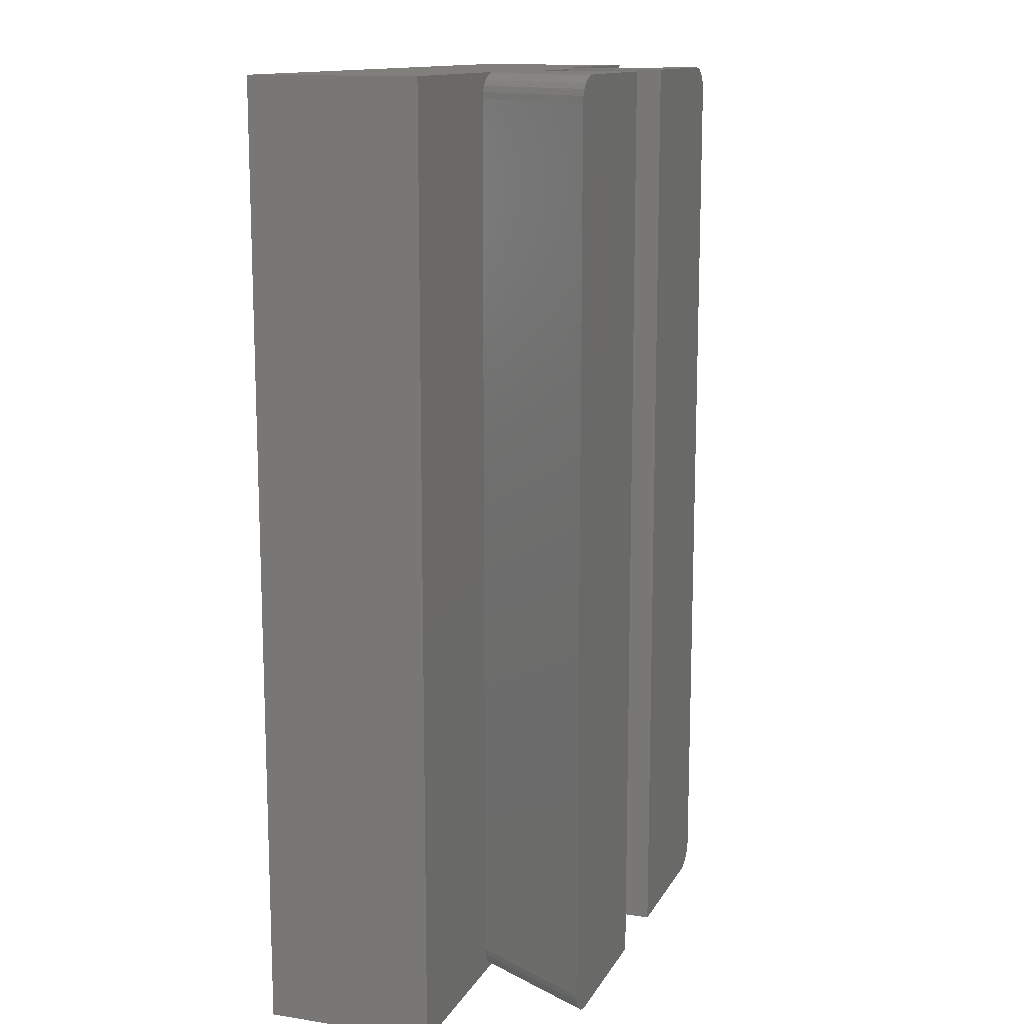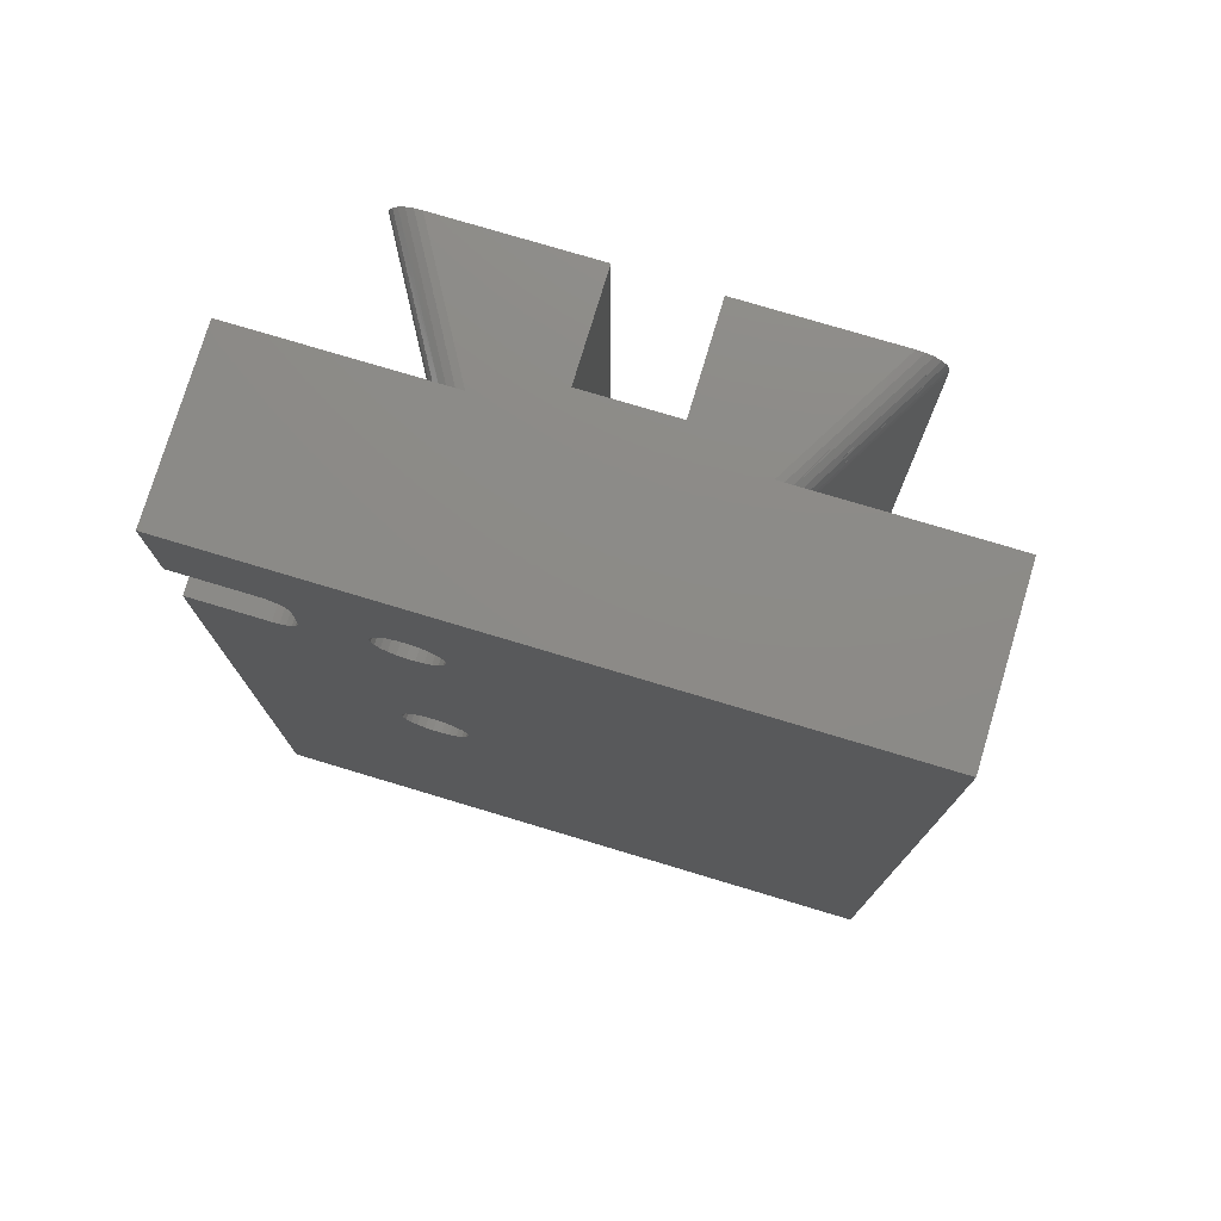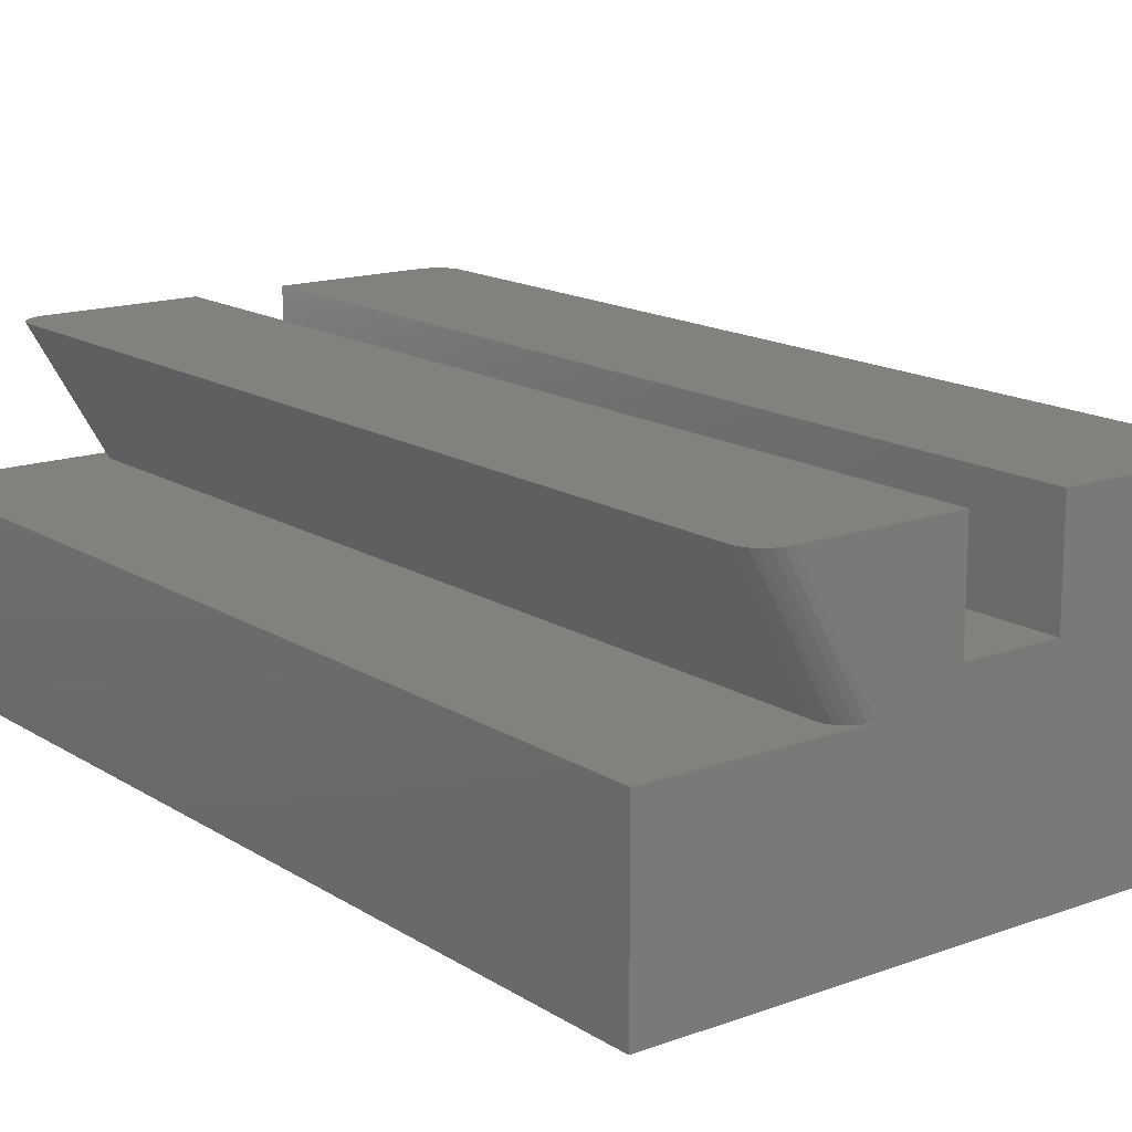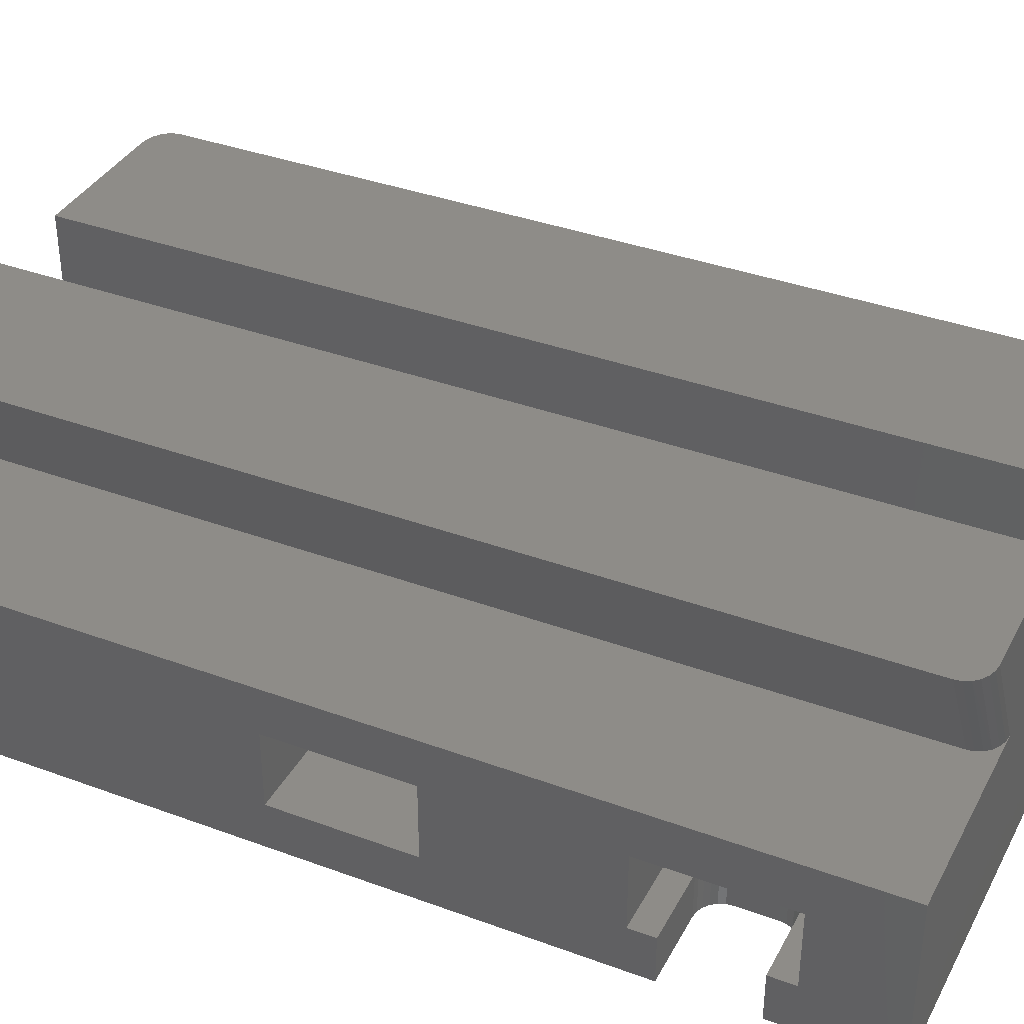
<metadata>
{"format":"stl","ext":"stl","renderer":"f3d","projection":"perspective","resolution":1024,"background":"white","views":[{"elev":13.1,"azim":-70.4,"up":"+Y"},{"elev":76.8,"azim":-163.3,"up":"+Y"},{"elev":15.4,"azim":-37.5,"up":"+Z"},{"elev":37.1,"azim":115.4,"up":"+Z"}]}
</metadata>
<code>
# stl→obj: 262 verts, 532 faces
v 8.691 18.01 11.75
v 1.75 18.75 11.75
v 8.576 18.25 11.75
v 7.877 -18.72 11.75
v 8.153 -18.62 11.75
v 7.875 -18.72 11.75
v 7.576 -18.75 11.75
v 1.75 -18.75 11.75
v 8.581 -18.24 11.75
v 8.69 -18.01 11.75
v 8.575 -18.25 11.75
v 8.731 17.75 11.75
v 8.731 -17.75 11.75
v 8.695 -18 11.75
v 8.388 18.46 11.75
v 8.153 18.62 11.75
v 8.392 18.46 11.75
v 8.574 18.25 11.75
v 7.863 18.72 11.75
v 7.576 18.75 11.75
v 7.875 18.71 11.75
v 8.145 18.62 11.75
v 8.398 -18.45 11.75
v 8.392 -18.46 11.75
v 8.158 -18.61 11.75
v 12.5 10.75 3.553e-15
v 12.5 10.75 1.875
v 12.5 -18.75 3.553e-15
v 12.5 9.75 1.875
v 12.5 14.25 1.875
v 12.5 14.25 3.553e-15
v 12.5 15.25 1.875
v 12.5 18.75 3.553e-15
v 12.5 15.25 4.875
v 12.5 18.75 6.75
v 12.5 9.75 4.875
v 12.5 -18.75 6.75
v 12.5 2.75 4.875
v 12.5 2.75 1.875
v 12.5 -2.75 1.875
v 12.5 -2.75 4.875
v 3.592 12.27 1.776e-15
v 3.57 12.5 1.776e-15
v 3.57 12.5 1.875
v 3.572 12.58 1.875
v 3.592 12.27 1.875
v 3.689 11.97 1.875
v 3.689 11.97 1.776e-15
v 3.857 11.7 1.875
v 3.857 11.7 1.776e-15
v 4.085 11.49 1.875
v 4.085 11.49 1.776e-15
v 4.36 11.34 1.875
v 4.36 11.34 1.776e-15
v 4.663 11.26 1.875
v 4.663 11.26 1.776e-15
v 4.977 11.26 1.875
v 4.977 11.26 1.776e-15
v 5.28 11.34 1.875
v 5.28 11.34 1.776e-15
v 5.555 11.49 1.875
v 5.555 11.49 1.776e-15
v 5.783 11.7 1.875
v 5.783 11.7 1.776e-15
v 5.951 11.97 1.875
v 5.951 11.97 1.776e-15
v 6.048 12.27 1.875
v 6.048 12.27 1.776e-15
v 6.067 12.58 1.875
v 6.067 12.58 1.776e-15
v 6.009 12.89 1.875
v 6.009 12.89 1.776e-15
v 5.875 13.17 1.875
v 5.875 13.17 1.776e-15
v 5.676 13.41 1.875
v 5.676 13.41 1.776e-15
v 5.422 13.6 1.875
v 5.422 13.6 1.776e-15
v 5.131 13.71 1.875
v 5.131 13.71 1.776e-15
v 4.82 13.75 1.875
v 4.82 13.75 1.776e-15
v 4.509 13.71 1.875
v 4.509 13.71 1.776e-15
v 4.218 13.6 1.875
v 4.218 13.6 1.776e-15
v 3.964 13.41 1.875
v 3.964 13.41 1.776e-15
v 3.764 13.17 1.875
v 3.764 13.17 1.776e-15
v 3.631 12.89 1.875
v 3.631 12.89 1.776e-15
v 3.572 12.58 1.776e-15
v 3.592 -0.2342 1.776e-15
v 3.57 0 1.776e-15
v 3.57 0 1.875
v 3.572 0.07849 1.875
v 3.592 -0.2342 1.875
v 3.689 -0.5322 1.875
v 3.689 -0.5322 1.776e-15
v 3.857 -0.7968 1.875
v 3.857 -0.7968 1.776e-15
v 4.085 -1.011 1.875
v 4.085 -1.011 1.776e-15
v 4.36 -1.162 1.875
v 4.36 -1.162 1.776e-15
v 4.663 -1.24 1.875
v 4.663 -1.24 1.776e-15
v 4.977 -1.24 1.875
v 4.977 -1.24 1.776e-15
v 5.28 -1.162 1.875
v 5.28 -1.162 1.776e-15
v 5.555 -1.011 1.875
v 5.555 -1.011 1.776e-15
v 5.783 -0.7968 1.875
v 5.783 -0.7968 1.776e-15
v 5.951 -0.5322 1.875
v 5.951 -0.5322 1.776e-15
v 6.048 -0.2342 1.875
v 6.048 -0.2342 1.776e-15
v 6.067 0.07849 1.875
v 6.067 0.07849 1.776e-15
v 6.009 0.3863 1.875
v 6.009 0.3863 1.776e-15
v 5.875 0.6698 1.875
v 5.875 0.6698 1.776e-15
v 5.676 0.9112 1.875
v 5.676 0.9112 1.776e-15
v 5.422 1.095 1.875
v 5.422 1.095 1.776e-15
v 5.131 1.211 1.875
v 5.131 1.211 1.776e-15
v 4.82 1.25 1.875
v 4.82 1.25 1.776e-15
v 4.509 1.211 1.875
v 4.509 1.211 1.776e-15
v 4.218 1.095 1.875
v 4.218 1.095 1.776e-15
v 3.964 0.9112 1.875
v 3.964 0.9112 1.776e-15
v 3.764 0.6698 1.875
v 3.764 0.6698 1.776e-15
v 3.631 0.3863 1.875
v 3.631 0.3863 1.776e-15
v 3.572 0.07849 1.776e-15
v 8.534 13.51 1.776e-15
v 9 14.12 3.553e-15
v 8.793 13.96 3.553e-15
v 8.634 13.75 1.776e-15
v 9 10.88 3.553e-15
v -12.5 -18.75 0
v 9.241 10.78 3.553e-15
v -12.5 18.75 0
v 9.5 14.25 3.553e-15
v 9.241 14.22 3.553e-15
v 9.5 10.75 3.553e-15
v 8.5 13.25 1.776e-15
v 8.5 11.75 1.776e-15
v 8.534 11.49 1.776e-15
v 8.634 11.25 1.776e-15
v 8.793 11.04 3.553e-15
v -8.392 18.46 11.75
v -8.398 18.45 11.75
v -8.575 18.25 11.75
v -1.75 -18.75 11.75
v -1.75 18.75 11.75
v -7.576 18.75 11.75
v -7.875 -18.71 11.75
v -7.863 -18.72 11.75
v -7.576 -18.75 11.75
v -8.581 18.24 11.75
v -8.69 18.01 11.75
v -7.875 18.72 11.75
v -7.877 18.72 11.75
v -8.153 18.62 11.75
v -8.158 18.61 11.75
v -8.691 -18.01 11.75
v -8.576 -18.25 11.75
v -8.145 -18.62 11.75
v -8.153 -18.62 11.75
v -8.388 -18.46 11.75
v -8.392 -18.46 11.75
v -8.695 18 11.75
v -8.731 17.75 11.75
v -8.731 -17.75 11.75
v -8.574 -18.25 11.75
v -12.5 18.75 6.75
v -12.5 -18.75 6.75
v 4.689 -18.75 6.75
v -4.689 -18.75 6.75
v -1.75 -18.75 7.75
v 1.75 -18.75 7.75
v -4.689 18.75 6.75
v 4.689 18.75 6.75
v 1.75 18.75 7.75
v -1.75 18.75 7.75
v 1 -2.75 1.875
v 1 -2.75 4.875
v 1 2.75 4.875
v 1 2.75 1.875
v 1 9.75 1.875
v 1 9.75 4.875
v 1 15.25 4.875
v 1 15.25 1.875
v 8.5 13.25 1.875
v 8.534 13.51 1.875
v 8.634 13.75 1.875
v 8.793 13.96 1.875
v 9 14.12 1.875
v 9.241 14.22 1.875
v 9.5 14.25 1.875
v 9.241 10.78 1.875
v 9.5 10.75 1.875
v 9 10.88 1.875
v 8.793 11.04 1.875
v 8.634 11.25 1.875
v 8.534 11.49 1.875
v 8.5 11.75 1.875
v -5.844 -17.75 6.75
v -5.844 17.75 6.75
v -5.805 18.01 6.75
v -5.804 18.01 6.75
v -5.689 18.25 6.75
v -5.687 18.25 6.75
v -5.505 18.46 6.75
v -5.688 -18.25 6.75
v -5.694 -18.24 6.75
v -5.803 -18.01 6.75
v -5.808 -18 6.75
v -5.501 18.46 6.75
v -5.266 18.62 6.75
v -5.258 18.62 6.75
v -5.271 -18.61 6.75
v -5.505 -18.46 6.75
v -5.511 -18.45 6.75
v -4.988 18.71 6.75
v -4.977 18.72 6.75
v -4.988 -18.72 6.75
v -4.991 -18.72 6.75
v -5.267 -18.62 6.75
v 5.805 -18.01 6.75
v 5.804 -18.01 6.75
v 5.689 -18.25 6.75
v 5.687 -18.25 6.75
v 5.505 -18.46 6.75
v 5.688 18.25 6.75
v 5.694 18.24 6.75
v 5.803 18.01 6.75
v 5.808 18 6.75
v 5.844 17.75 6.75
v 5.844 -17.75 6.75
v 5.501 -18.46 6.75
v 5.266 -18.62 6.75
v 5.258 -18.62 6.75
v 5.271 18.61 6.75
v 5.505 18.46 6.75
v 5.511 18.45 6.75
v 4.988 -18.71 6.75
v 4.977 -18.72 6.75
v 4.988 18.72 6.75
v 4.991 18.72 6.75
v 5.267 18.62 6.75
f 1 1 2
f 2 1 3
f 4 5 6
f 6 5 2
f 6 2 7
f 7 2 8
f 9 10 11
f 11 10 2
f 12 1 13
f 13 1 2
f 13 2 14
f 14 2 10
f 15 16 17
f 17 16 2
f 17 2 18
f 18 2 3
f 19 20 21
f 21 20 2
f 21 2 22
f 22 2 16
f 23 11 24
f 24 11 2
f 24 2 25
f 25 2 5
f 26 27 28
f 28 27 29
f 30 31 32
f 32 31 33
f 32 33 34
f 34 33 35
f 34 35 36
f 35 37 36
f 36 37 38
f 36 38 29
f 29 38 39
f 29 39 28
f 28 39 40
f 28 40 37
f 37 40 41
f 37 41 38
f 42 43 44
f 44 43 45
f 44 46 42
f 42 46 47
f 42 47 48
f 48 47 49
f 48 49 50
f 50 49 51
f 50 51 52
f 52 51 53
f 52 53 54
f 54 53 55
f 54 55 56
f 56 55 57
f 56 57 58
f 58 57 59
f 58 59 60
f 60 59 61
f 60 61 62
f 62 61 63
f 62 63 64
f 64 63 65
f 64 65 66
f 66 65 67
f 66 67 68
f 68 67 69
f 68 69 70
f 70 69 71
f 70 71 72
f 72 71 73
f 72 73 74
f 74 73 75
f 74 75 76
f 76 75 77
f 76 77 78
f 78 77 79
f 78 79 80
f 80 79 81
f 80 81 82
f 82 81 83
f 82 83 84
f 84 83 85
f 84 85 86
f 86 85 87
f 86 87 88
f 88 87 89
f 88 89 90
f 90 89 91
f 90 91 92
f 92 91 45
f 92 45 93
f 93 45 43
f 94 95 96
f 96 95 97
f 96 98 94
f 94 98 99
f 94 99 100
f 100 99 101
f 100 101 102
f 102 101 103
f 102 103 104
f 104 103 105
f 104 105 106
f 106 105 107
f 106 107 108
f 108 107 109
f 108 109 110
f 110 109 111
f 110 111 112
f 112 111 113
f 112 113 114
f 114 113 115
f 114 115 116
f 116 115 117
f 116 117 118
f 118 117 119
f 118 119 120
f 120 119 121
f 120 121 122
f 122 121 123
f 122 123 124
f 124 123 125
f 124 125 126
f 126 125 127
f 126 127 128
f 128 127 129
f 128 129 130
f 130 129 131
f 130 131 132
f 132 131 133
f 132 133 134
f 134 133 135
f 134 135 136
f 136 135 137
f 136 137 138
f 138 137 139
f 138 139 140
f 140 139 141
f 140 141 142
f 142 141 143
f 142 143 144
f 144 143 97
f 144 97 145
f 145 97 95
f 146 62 64
f 147 148 70
f 70 148 149
f 70 149 68
f 68 149 146
f 68 146 66
f 66 146 64
f 134 136 150
f 150 136 138
f 100 102 151
f 122 124 152
f 152 124 126
f 78 80 33
f 33 80 82
f 33 82 153
f 82 84 153
f 153 84 86
f 153 86 88
f 31 154 33
f 33 154 155
f 33 155 147
f 151 50 52
f 102 104 151
f 151 104 106
f 151 106 28
f 28 106 108
f 28 108 110
f 110 112 28
f 28 112 114
f 28 114 116
f 152 156 122
f 122 156 26
f 122 26 120
f 120 26 28
f 120 28 118
f 118 28 116
f 126 128 152
f 152 128 130
f 152 130 150
f 150 130 132
f 150 132 134
f 70 72 147
f 147 72 74
f 147 74 33
f 33 74 76
f 33 76 78
f 52 54 151
f 151 54 56
f 151 56 58
f 146 157 62
f 62 157 158
f 62 158 60
f 60 158 159
f 60 159 58
f 58 159 160
f 58 160 151
f 151 160 161
f 151 161 150
f 138 140 150
f 150 140 142
f 150 142 151
f 151 142 144
f 151 144 145
f 88 90 153
f 153 90 92
f 153 92 93
f 145 95 151
f 151 95 94
f 151 94 100
f 93 43 153
f 153 43 42
f 153 42 151
f 151 42 48
f 151 48 50
f 162 163 164
f 165 166 167
f 168 169 170
f 164 171 172
f 167 173 165
f 165 173 174
f 165 174 175
f 168 170 164
f 164 170 165
f 164 165 162
f 162 165 175
f 162 175 176
f 177 177 178
f 179 168 180
f 180 168 164
f 180 164 181
f 181 164 182
f 183 184 172
f 172 184 185
f 172 185 164
f 186 182 178
f 178 182 164
f 178 164 177
f 177 164 185
f 187 153 188
f 188 153 151
f 151 28 37
f 37 189 151
f 151 189 190
f 151 190 188
f 165 170 191
f 191 170 190
f 191 190 192
f 192 190 189
f 192 189 8
f 8 189 7
f 33 153 187
f 187 193 33
f 33 193 194
f 33 194 35
f 2 20 195
f 195 20 194
f 195 194 196
f 196 194 193
f 196 193 166
f 166 193 167
f 197 198 40
f 40 198 41
f 199 200 38
f 38 200 39
f 105 103 197
f 197 103 101
f 197 101 99
f 99 98 197
f 197 98 96
f 197 96 200
f 200 96 97
f 200 97 143
f 40 109 197
f 197 109 107
f 197 107 105
f 143 141 200
f 200 141 139
f 200 139 137
f 129 127 39
f 39 127 125
f 125 123 39
f 39 123 121
f 39 121 40
f 121 119 40
f 40 119 117
f 40 117 115
f 115 113 40
f 40 113 111
f 40 111 109
f 137 135 200
f 200 135 133
f 200 133 39
f 39 133 131
f 39 131 129
f 200 199 197
f 197 199 198
f 198 199 41
f 41 199 38
f 201 202 29
f 29 202 36
f 203 204 34
f 34 204 32
f 205 206 77
f 206 207 204
f 204 207 208
f 208 209 204
f 204 209 210
f 204 210 32
f 32 210 211
f 32 211 30
f 212 201 213
f 213 201 29
f 213 29 27
f 71 69 214
f 215 75 214
f 214 75 73
f 214 73 71
f 201 55 53
f 63 212 65
f 65 212 214
f 65 214 67
f 67 214 69
f 91 89 204
f 204 89 87
f 204 87 85
f 85 83 204
f 204 83 81
f 204 81 206
f 206 81 79
f 206 79 77
f 63 61 212
f 212 61 59
f 212 59 201
f 201 59 57
f 201 57 55
f 53 51 201
f 201 51 49
f 201 49 47
f 47 46 201
f 201 46 44
f 201 44 204
f 204 44 45
f 204 45 91
f 215 216 75
f 75 216 217
f 75 217 77
f 77 217 218
f 77 218 205
f 204 203 201
f 201 203 202
f 202 203 36
f 36 203 34
f 185 184 219
f 219 184 220
f 221 222 187
f 222 223 187
f 187 223 224
f 187 224 225
f 226 227 188
f 188 227 228
f 228 229 188
f 188 229 219
f 188 219 187
f 187 219 220
f 187 220 221
f 225 230 187
f 187 230 231
f 187 231 232
f 233 234 188
f 188 234 235
f 188 235 226
f 232 236 187
f 187 236 237
f 187 237 193
f 188 190 238
f 238 239 188
f 188 239 240
f 188 240 233
f 241 242 37
f 242 243 37
f 37 243 244
f 37 244 245
f 246 247 35
f 35 247 248
f 248 249 35
f 35 249 250
f 35 250 37
f 37 250 251
f 37 251 241
f 245 252 37
f 37 252 253
f 37 253 254
f 255 256 35
f 35 256 257
f 35 257 246
f 254 258 37
f 37 258 259
f 37 259 189
f 35 194 260
f 260 261 35
f 35 261 262
f 35 262 255
f 251 250 13
f 13 250 12
f 192 8 195
f 195 8 2
f 191 192 196
f 196 192 195
f 165 191 166
f 166 191 196
f 213 27 156
f 156 27 26
f 154 31 211
f 211 31 30
f 205 218 157
f 157 218 158
f 205 157 146
f 205 146 206
f 206 146 149
f 206 149 207
f 207 149 148
f 207 148 208
f 208 148 147
f 208 147 209
f 209 147 155
f 209 155 210
f 210 155 154
f 210 154 211
f 158 218 217
f 158 217 159
f 159 217 216
f 159 216 160
f 160 216 215
f 160 215 161
f 161 215 214
f 161 214 150
f 150 214 212
f 150 212 152
f 152 212 213
f 152 213 156
f 251 13 14
f 251 14 241
f 14 10 241
f 241 10 9
f 241 9 242
f 242 9 11
f 242 11 243
f 243 11 23
f 243 23 244
f 244 23 24
f 244 24 245
f 245 24 25
f 245 25 252
f 252 25 5
f 252 5 253
f 253 5 4
f 253 4 254
f 254 4 6
f 254 6 258
f 258 6 259
f 259 6 7
f 259 7 189
f 177 185 219
f 219 229 177
f 177 229 228
f 177 228 177
f 177 228 227
f 177 227 178
f 178 227 226
f 178 226 186
f 186 226 235
f 186 235 182
f 182 235 234
f 182 234 181
f 181 234 233
f 181 233 180
f 180 233 240
f 180 240 179
f 179 240 239
f 179 239 168
f 168 239 238
f 168 238 169
f 169 238 190
f 169 190 170
f 1 12 250
f 250 249 1
f 1 249 248
f 1 248 1
f 1 248 247
f 1 247 3
f 3 247 246
f 3 246 18
f 18 246 257
f 18 257 17
f 17 257 256
f 17 256 15
f 15 256 255
f 15 255 16
f 16 255 262
f 16 262 22
f 22 262 261
f 22 261 21
f 21 261 260
f 21 260 19
f 19 260 194
f 19 194 20
f 220 184 183
f 220 183 221
f 183 172 221
f 221 172 171
f 221 171 222
f 222 171 164
f 222 164 223
f 223 164 163
f 223 163 224
f 224 163 162
f 224 162 225
f 225 162 176
f 225 176 230
f 230 176 175
f 230 175 231
f 231 175 174
f 231 174 232
f 232 174 173
f 232 173 236
f 236 173 237
f 237 173 167
f 237 167 193

</code>
